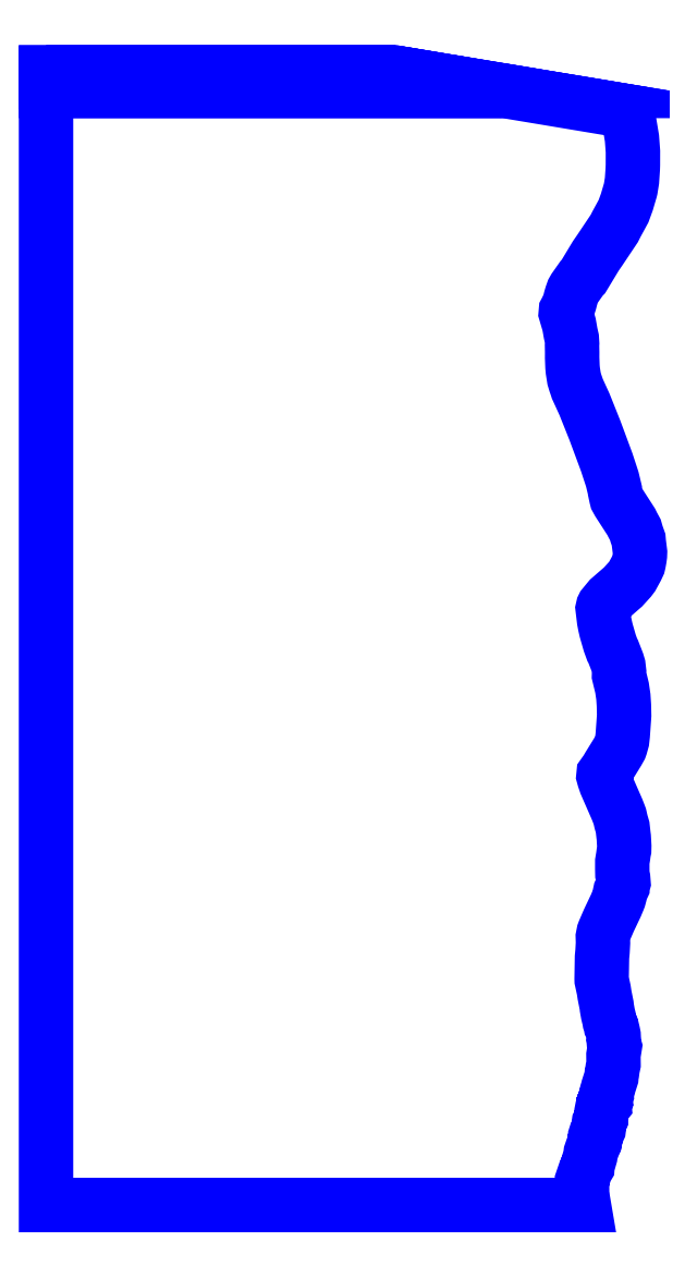
<metadata>
{"format":"dxf","ext":"dxf","renderer":"ezdxf+matplotlib","layout":"modelspace","background":"white","min_lineweight":24,"dpi":150}
</metadata>
<code>
0
SECTION
2
ENTITIES
0
POLYLINE
8
30_90000
0
VERTEX
8
30_90000
10
-56.17
20
91.72
30
90
0
VERTEX
8
30_90000
10
-56.17
20
91.71
30
90
0
VERTEX
8
30_90000
10
0.589
20
91.71
30
90
0
VERTEX
8
30_90000
10
0.228
20
91.78
30
90
0
VERTEX
8
30_90000
10
-56.17
20
91.78
30
90
0
VERTEX
8
30_90000
10
-56.17
20
91.72
30
90
0
SEQEND
8
30_90000
0
POLYLINE
8
30_90000
0
VERTEX
8
30_90000
10
-50.27
20
91.68
30
90
0
VERTEX
8
30_90000
10
0.792
20
91.68
30
90
0
VERTEX
8
30_90000
10
0.615
20
91.71
30
90
0
VERTEX
8
30_90000
10
-56.17
20
91.71
30
90
0
VERTEX
8
30_90000
10
-56.17
20
91.68
30
90
0
VERTEX
8
30_90000
10
-50.27
20
91.68
30
90
0
SEQEND
8
30_90000
0
POLYLINE
8
30_90000
0
VERTEX
8
30_90000
10
-56.17
20
91.67
30
90
0
VERTEX
8
30_90000
10
-56.17
20
91.63
30
90
0
VERTEX
8
30_90000
10
1.086
20
91.63
30
90
0
VERTEX
8
30_90000
10
0.798
20
91.68
30
90
0
VERTEX
8
30_90000
10
-56.17
20
91.68
30
90
0
VERTEX
8
30_90000
10
-56.17
20
91.67
30
90
0
SEQEND
8
30_90000
0
POLYLINE
8
30_90000
0
VERTEX
8
30_90000
10
-56.17
20
91.48
30
90
0
VERTEX
8
30_90000
10
-56.17
20
91.39
30
90
0
VERTEX
8
30_90000
10
2.514
20
91.39
30
90
0
VERTEX
8
30_90000
10
1.107
20
91.63
30
90
0
VERTEX
8
30_90000
10
-56.17
20
91.63
30
90
0
VERTEX
8
30_90000
10
-56.17
20
91.48
30
90
0
SEQEND
8
30_90000
0
POLYLINE
8
30_90000
0
VERTEX
8
30_90000
10
-56.17
20
72.93
30
90
0
VERTEX
8
30_90000
10
-56.17
20
-92.11
30
90
0
VERTEX
8
30_90000
10
31.18
20
-92.11
30
90
0
VERTEX
8
30_90000
10
31.12
20
-91.77
30
90
0
VERTEX
8
30_90000
10
31.02
20
-91.16
30
90
0
VERTEX
8
30_90000
10
30.89
20
-90.04
30
90
0
VERTEX
8
30_90000
10
30.9
20
-89.93
30
90
0
VERTEX
8
30_90000
10
30.89
20
-88.4
30
90
0
VERTEX
8
30_90000
10
30.87
20
-88.28
30
90
0
VERTEX
8
30_90000
10
30.89
20
-88.14
30
90
0
VERTEX
8
30_90000
10
31.23
20
-87.17
30
90
0
VERTEX
8
30_90000
10
31.4
20
-86.63
30
90
0
VERTEX
8
30_90000
10
31.62
20
-86.14
30
90
0
VERTEX
8
30_90000
10
31.77
20
-85.9
30
90
0
VERTEX
8
30_90000
10
31.78
20
-85.75
30
90
0
VERTEX
8
30_90000
10
32.04
20
-84.78
30
90
0
VERTEX
8
30_90000
10
32.07
20
-84.65
30
90
0
VERTEX
8
30_90000
10
32.23
20
-84.17
30
90
0
VERTEX
8
30_90000
10
32.29
20
-83.67
30
90
0
VERTEX
8
30_90000
10
32.54
20
-82.95
30
90
0
VERTEX
8
30_90000
10
32.77
20
-82.4
30
90
0
VERTEX
8
30_90000
10
32.85
20
-82.15
30
90
0
VERTEX
8
30_90000
10
32.86
20
-82.02
30
90
0
VERTEX
8
30_90000
10
32.99
20
-81.77
30
90
0
VERTEX
8
30_90000
10
33.02
20
-81.64
30
90
0
VERTEX
8
30_90000
10
33.02
20
-81.29
30
90
0
VERTEX
8
30_90000
10
33.04
20
-81.17
30
90
0
VERTEX
8
30_90000
10
33.02
20
-81.12
30
90
0
VERTEX
8
30_90000
10
33.03
20
-80.94
30
90
0
VERTEX
8
30_90000
10
33.11
20
-80.69
30
90
0
VERTEX
8
30_90000
10
33.16
20
-80.58
30
90
0
VERTEX
8
30_90000
10
33.38
20
-80.28
30
90
0
VERTEX
8
30_90000
10
33.51
20
-80
30
90
0
VERTEX
8
30_90000
10
33.6
20
-79.85
30
90
0
VERTEX
8
30_90000
10
33.6
20
-79.79
30
90
0
VERTEX
8
30_90000
10
33.64
20
-79.52
30
90
0
VERTEX
8
30_90000
10
33.65
20
-79.4
30
90
0
VERTEX
8
30_90000
10
33.6
20
-78.93
30
90
0
VERTEX
8
30_90000
10
33.62
20
-78.86
30
90
0
VERTEX
8
30_90000
10
33.62
20
-78.83
30
90
0
VERTEX
8
30_90000
10
33.97
20
-78.1
30
90
0
VERTEX
8
30_90000
10
33.97
20
-77.58
30
90
0
VERTEX
8
30_90000
10
34.03
20
-77.1
30
90
0
VERTEX
8
30_90000
10
34.14
20
-76.54
30
90
0
VERTEX
8
30_90000
10
34.23
20
-76.32
30
90
0
VERTEX
8
30_90000
10
34.27
20
-76.15
30
90
0
VERTEX
8
30_90000
10
34.48
20
-75.92
30
90
0
VERTEX
8
30_90000
10
34.52
20
-75.84
30
90
0
VERTEX
8
30_90000
10
34.5
20
-75.57
30
90
0
VERTEX
8
30_90000
10
34.61
20
-75.34
30
90
0
VERTEX
8
30_90000
10
34.57
20
-75.13
30
90
0
VERTEX
8
30_90000
10
34.83
20
-74.38
30
90
0
VERTEX
8
30_90000
10
34.81
20
-74.25
30
90
0
VERTEX
8
30_90000
10
34.91
20
-73.8
30
90
0
VERTEX
8
30_90000
10
35.15
20
-73.05
30
90
0
VERTEX
8
30_90000
10
35.16
20
-72.92
30
90
0
VERTEX
8
30_90000
10
35.66
20
-71.39
30
90
0
VERTEX
8
30_90000
10
35.71
20
-70.75
30
90
0
VERTEX
8
30_90000
10
35.77
20
-70.56
30
90
0
VERTEX
8
30_90000
10
35.85
20
-69.95
30
90
0
VERTEX
8
30_90000
10
36
20
-69.31
30
90
0
VERTEX
8
30_90000
10
36
20
-69.25
30
90
0
VERTEX
8
30_90000
10
35.98
20
-67.98
30
90
0
VERTEX
8
30_90000
10
35.98
20
-67.79
30
90
0
VERTEX
8
30_90000
10
36.2
20
-66.48
30
90
0
VERTEX
8
30_90000
10
36.21
20
-66.42
30
90
0
VERTEX
8
30_90000
10
36.07
20
-65.97
30
90
0
VERTEX
8
30_90000
10
36.04
20
-65.59
30
90
0
VERTEX
8
30_90000
10
36.07
20
-65.43
30
90
0
VERTEX
8
30_90000
10
36.04
20
-65.13
30
90
0
VERTEX
8
30_90000
10
36.02
20
-64.58
30
90
0
VERTEX
8
30_90000
10
35.92
20
-64.11
30
90
0
VERTEX
8
30_90000
10
35.76
20
-63.4
30
90
0
VERTEX
8
30_90000
10
35.56
20
-63.02
30
90
0
VERTEX
8
30_90000
10
35.52
20
-62.81
30
90
0
VERTEX
8
30_90000
10
35.37
20
-62.36
30
90
0
VERTEX
8
30_90000
10
35.31
20
-61.99
30
90
0
VERTEX
8
30_90000
10
35.09
20
-61.08
30
90
0
VERTEX
8
30_90000
10
34.92
20
-60.11
30
90
0
VERTEX
8
30_90000
10
34.88
20
-59.69
30
90
0
VERTEX
8
30_90000
10
34.54
20
-57.99
30
90
0
VERTEX
8
30_90000
10
34.42
20
-57.22
30
90
0
VERTEX
8
30_90000
10
34.07
20
-55.61
30
90
0
VERTEX
8
30_90000
10
34.07
20
-55.4
30
90
0
VERTEX
8
30_90000
10
34.13
20
-51.87
30
90
0
VERTEX
8
30_90000
10
34.22
20
-50.95
30
90
0
VERTEX
8
30_90000
10
34.25
20
-50.09
30
90
0
VERTEX
8
30_90000
10
34.29
20
-49.57
30
90
0
VERTEX
8
30_90000
10
34.26
20
-48.58
30
90
0
VERTEX
8
30_90000
10
34.4
20
-47.9
30
90
0
VERTEX
8
30_90000
10
34.51
20
-47.59
30
90
0
VERTEX
8
30_90000
10
35.23
20
-45.93
30
90
0
VERTEX
8
30_90000
10
35.64
20
-45.06
30
90
0
VERTEX
8
30_90000
10
35.82
20
-44.65
30
90
0
VERTEX
8
30_90000
10
36.03
20
-44.27
30
90
0
VERTEX
8
30_90000
10
36.15
20
-44
30
90
0
VERTEX
8
30_90000
10
36.39
20
-43.49
30
90
0
VERTEX
8
30_90000
10
36.73
20
-42.69
30
90
0
VERTEX
8
30_90000
10
36.76
20
-42.6
30
90
0
VERTEX
8
30_90000
10
36.87
20
-42.31
30
90
0
VERTEX
8
30_90000
10
36.97
20
-41.97
30
90
0
VERTEX
8
30_90000
10
36.98
20
-41.8
30
90
0
VERTEX
8
30_90000
10
37.1
20
-41.23
30
90
0
VERTEX
8
30_90000
10
37.49
20
-40.4
30
90
0
VERTEX
8
30_90000
10
37.49
20
-40.29
30
90
0
VERTEX
8
30_90000
10
37.63
20
-39.81
30
90
0
VERTEX
8
30_90000
10
37.56
20
-39.04
30
90
0
VERTEX
8
30_90000
10
37.44
20
-38.44
30
90
0
VERTEX
8
30_90000
10
37.43
20
-38.1
30
90
0
VERTEX
8
30_90000
10
37.41
20
-37.75
30
90
0
VERTEX
8
30_90000
10
37.42
20
-37.54
30
90
0
VERTEX
8
30_90000
10
37.42
20
-36.36
30
90
0
VERTEX
8
30_90000
10
37.56
20
-35.52
30
90
0
VERTEX
8
30_90000
10
37.66
20
-34.81
30
90
0
VERTEX
8
30_90000
10
37.73
20
-34.48
30
90
0
VERTEX
8
30_90000
10
37.74
20
-33.83
30
90
0
VERTEX
8
30_90000
10
37.66
20
-32.41
30
90
0
VERTEX
8
30_90000
10
37.62
20
-32.09
30
90
0
VERTEX
8
30_90000
10
37.48
20
-30.79
30
90
0
VERTEX
8
30_90000
10
37.22
20
-29.89
30
90
0
VERTEX
8
30_90000
10
37.02
20
-29.03
30
90
0
VERTEX
8
30_90000
10
36.96
20
-28.85
30
90
0
VERTEX
8
30_90000
10
36.59
20
-27.91
30
90
0
VERTEX
8
30_90000
10
35.7
20
-25.88
30
90
0
VERTEX
8
30_90000
10
35.35
20
-25.04
30
90
0
VERTEX
8
30_90000
10
34.77
20
-23.75
30
90
0
VERTEX
8
30_90000
10
34.47
20
-22.87
30
90
0
VERTEX
8
30_90000
10
34.36
20
-22.47
30
90
0
VERTEX
8
30_90000
10
34.39
20
-22.19
30
90
0
VERTEX
8
30_90000
10
34.86
20
-21.52
30
90
0
VERTEX
8
30_90000
10
35.23
20
-20.89
30
90
0
VERTEX
8
30_90000
10
36.66
20
-18.57
30
90
0
VERTEX
8
30_90000
10
37.06
20
-17.86
30
90
0
VERTEX
8
30_90000
10
37.15
20
-17.63
30
90
0
VERTEX
8
30_90000
10
37.4
20
-16.73
30
90
0
VERTEX
8
30_90000
10
37.5
20
-15.81
30
90
0
VERTEX
8
30_90000
10
37.73
20
-12.64
30
90
0
VERTEX
8
30_90000
10
37.69
20
-11.14
30
90
0
VERTEX
8
30_90000
10
37.7
20
-11.02
30
90
0
VERTEX
8
30_90000
10
37.69
20
-10.98
30
90
0
VERTEX
8
30_90000
10
37.6
20
-9.6
30
90
0
VERTEX
8
30_90000
10
37.38
20
-8.15
30
90
0
VERTEX
8
30_90000
10
36.94
20
-6.376
30
90
0
VERTEX
8
30_90000
10
36.89
20
-6.131
30
90
0
VERTEX
8
30_90000
10
36.91
20
-5.567
30
90
0
VERTEX
8
30_90000
10
36.8
20
-4.583
30
90
0
VERTEX
8
30_90000
10
36.62
20
-3.977
30
90
0
VERTEX
8
30_90000
10
35.95
20
-2.253
30
90
0
VERTEX
8
30_90000
10
35.8
20
-1.989
30
90
0
VERTEX
8
30_90000
10
35.46
20
-1.032
30
90
0
VERTEX
8
30_90000
10
35.4
20
-0.888
30
90
0
VERTEX
8
30_90000
10
34.89
20
0.855
30
90
0
VERTEX
8
30_90000
10
34.81
20
1.161
30
90
0
VERTEX
8
30_90000
10
34.63
20
1.941
30
90
0
VERTEX
8
30_90000
10
34.47
20
2.774
30
90
0
VERTEX
8
30_90000
10
34.23
20
4.707
30
90
0
VERTEX
8
30_90000
10
34.3
20
4.994
30
90
0
VERTEX
8
30_90000
10
34.37
20
5.131
30
90
0
VERTEX
8
30_90000
10
35.35
20
6.317
30
90
0
VERTEX
8
30_90000
10
37.54
20
8.216
30
90
0
VERTEX
8
30_90000
10
38.68
20
9.472
30
90
0
VERTEX
8
30_90000
10
39.03
20
9.94
30
90
0
VERTEX
8
30_90000
10
39.76
20
11.27
30
90
0
VERTEX
8
30_90000
10
40.03
20
11.87
30
90
0
VERTEX
8
30_90000
10
40.1
20
12.16
30
90
0
VERTEX
8
30_90000
10
40.23
20
12.87
30
90
0
VERTEX
8
30_90000
10
40.29
20
13.33
30
90
0
VERTEX
8
30_90000
10
40.31
20
13.85
30
90
0
VERTEX
8
30_90000
10
40.11
20
15.42
30
90
0
VERTEX
8
30_90000
10
40.07
20
15.9
30
90
0
VERTEX
8
30_90000
10
39.76
20
16.78
30
90
0
VERTEX
8
30_90000
10
39.55
20
17.51
30
90
0
VERTEX
8
30_90000
10
39.09
20
18.34
30
90
0
VERTEX
8
30_90000
10
39
20
18.56
30
90
0
VERTEX
8
30_90000
10
38.89
20
18.77
30
90
0
VERTEX
8
30_90000
10
36.83
20
21.96
30
90
0
VERTEX
8
30_90000
10
36.51
20
22.54
30
90
0
VERTEX
8
30_90000
10
36.44
20
22.81
30
90
0
VERTEX
8
30_90000
10
36.24
20
23.76
30
90
0
VERTEX
8
30_90000
10
36.23
20
23.92
30
90
0
VERTEX
8
30_90000
10
36
20
24.86
30
90
0
VERTEX
8
30_90000
10
35.9
20
25.33
30
90
0
VERTEX
8
30_90000
10
35.8
20
25.72
30
90
0
VERTEX
8
30_90000
10
35.09
20
27.88
30
90
0
VERTEX
8
30_90000
10
34.94
20
28.36
30
90
0
VERTEX
8
30_90000
10
34.89
20
28.49
30
90
0
VERTEX
8
30_90000
10
33.21
20
32.96
30
90
0
VERTEX
8
30_90000
10
33.15
20
33.09
30
90
0
VERTEX
8
30_90000
10
32.96
20
33.67
30
90
0
VERTEX
8
30_90000
10
31.27
20
37.9
30
90
0
VERTEX
8
30_90000
10
30.13
20
40.4
30
90
0
VERTEX
8
30_90000
10
30.05
20
40.66
30
90
0
VERTEX
8
30_90000
10
29.81
20
41.33
30
90
0
VERTEX
8
30_90000
10
29.59
20
42.05
30
90
0
VERTEX
8
30_90000
10
29.39
20
43.33
30
90
0
VERTEX
8
30_90000
10
29.34
20
43.97
30
90
0
VERTEX
8
30_90000
10
29.28
20
45.45
30
90
0
VERTEX
8
30_90000
10
29.29
20
46.25
30
90
0
VERTEX
8
30_90000
10
29.26
20
47.46
30
90
0
VERTEX
8
30_90000
10
29.28
20
47.74
30
90
0
VERTEX
8
30_90000
10
29.23
20
48.57
30
90
0
VERTEX
8
30_90000
10
29.04
20
49.39
30
90
0
VERTEX
8
30_90000
10
28.79
20
50.82
30
90
0
VERTEX
8
30_90000
10
28.27
20
52.61
30
90
0
VERTEX
8
30_90000
10
28.24
20
52.68
30
90
0
VERTEX
8
30_90000
10
28.27
20
53.05
30
90
0
VERTEX
8
30_90000
10
28.35
20
53.21
30
90
0
VERTEX
8
30_90000
10
28.75
20
54.03
30
90
0
VERTEX
8
30_90000
10
28.89
20
54.48
30
90
0
VERTEX
8
30_90000
10
29.05
20
55.12
30
90
0
VERTEX
8
30_90000
10
29.21
20
55.65
30
90
0
VERTEX
8
30_90000
10
29.43
20
56.27
30
90
0
VERTEX
8
30_90000
10
29.66
20
56.68
30
90
0
VERTEX
8
30_90000
10
30.74
20
58.22
30
90
0
VERTEX
8
30_90000
10
30.83
20
58.34
30
90
0
VERTEX
8
30_90000
10
31.11
20
58.62
30
90
0
VERTEX
8
30_90000
10
32.11
20
60.27
30
90
0
VERTEX
8
30_90000
10
33.13
20
61.98
30
90
0
VERTEX
8
30_90000
10
33.81
20
62.96
30
90
0
VERTEX
8
30_90000
10
36.13
20
66.43
30
90
0
VERTEX
8
30_90000
10
36.47
20
67.11
30
90
0
VERTEX
8
30_90000
10
37.62
20
69.23
30
90
0
VERTEX
8
30_90000
10
38.16
20
70.7
30
90
0
VERTEX
8
30_90000
10
38.48
20
71.74
30
90
0
VERTEX
8
30_90000
10
38.74
20
72.68
30
90
0
VERTEX
8
30_90000
10
38.78
20
72.83
30
90
0
VERTEX
8
30_90000
10
39
20
74.18
30
90
0
VERTEX
8
30_90000
10
39.12
20
76.05
30
90
0
VERTEX
8
30_90000
10
39.15
20
76.72
30
90
0
VERTEX
8
30_90000
10
39.15
20
78.92
30
90
0
VERTEX
8
30_90000
10
39.08
20
80.09
30
90
0
VERTEX
8
30_90000
10
38.99
20
81.07
30
90
0
VERTEX
8
30_90000
10
38.55
20
83.74
30
90
0
VERTEX
8
30_90000
10
38.13
20
85.38
30
90
0
VERTEX
8
30_90000
10
38.1
20
85.45
30
90
0
VERTEX
8
30_90000
10
18.35
20
88.75
30
90
0
VERTEX
8
30_90000
10
-56.17
20
88.75
30
90
0
VERTEX
8
30_90000
10
-56.17
20
72.93
30
90
0
SEQEND
8
30_90000
0
POLYLINE
8
30_90000
0
VERTEX
8
30_90000
10
-56.17
20
90.81
30
90
0
VERTEX
8
30_90000
10
-56.17
20
90.19
30
90
0
VERTEX
8
30_90000
10
9.759
20
90.19
30
90
0
VERTEX
8
30_90000
10
2.536
20
91.39
30
90
0
VERTEX
8
30_90000
10
-56.17
20
91.39
30
90
0
VERTEX
8
30_90000
10
-56.17
20
90.81
30
90
0
SEQEND
8
30_90000
0
POLYLINE
8
30_90000
0
VERTEX
8
30_90000
10
14.91
20
89.32
30
90
0
VERTEX
8
30_90000
10
9.797
20
90.18
30
90
0
VERTEX
8
30_90000
10
-56.17
20
90.18
30
90
0
VERTEX
8
30_90000
10
-56.17
20
88.75
30
90
0
VERTEX
8
30_90000
10
18.34
20
88.75
30
90
0
VERTEX
8
30_90000
10
14.91
20
89.32
30
90
0
SEQEND
8
30_90000
0
ENDSEC
0
EOF

</code>
